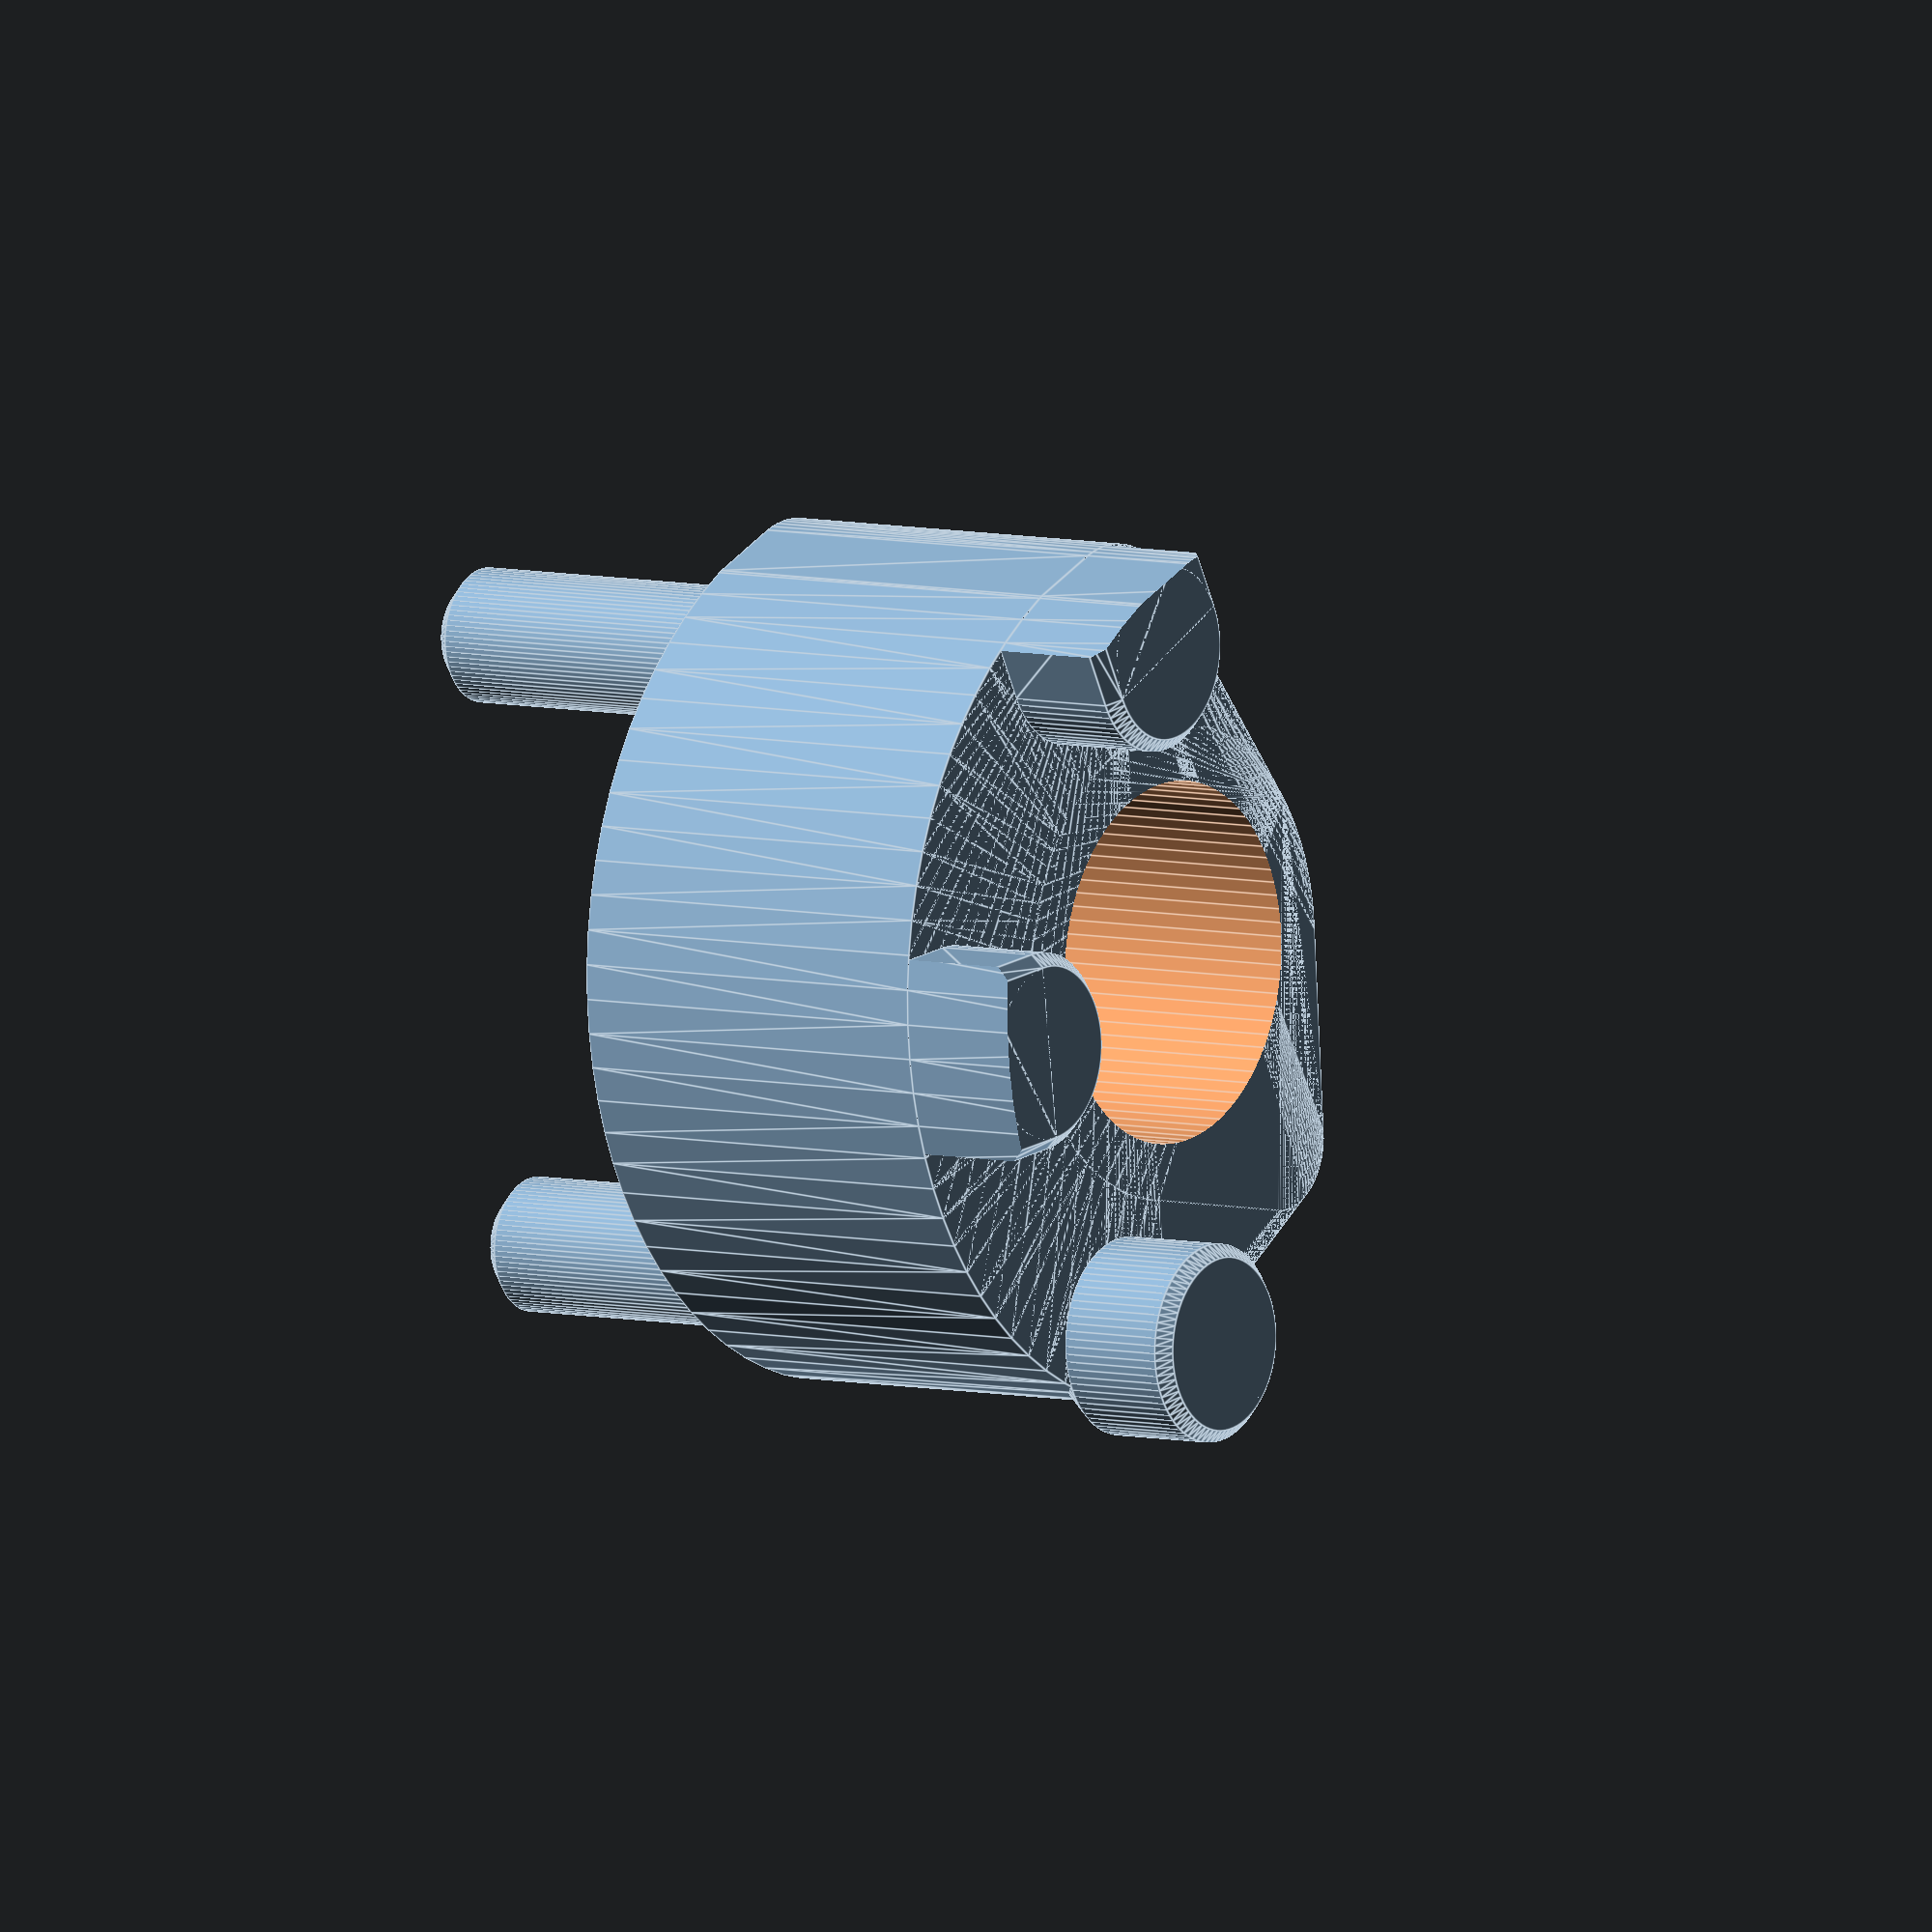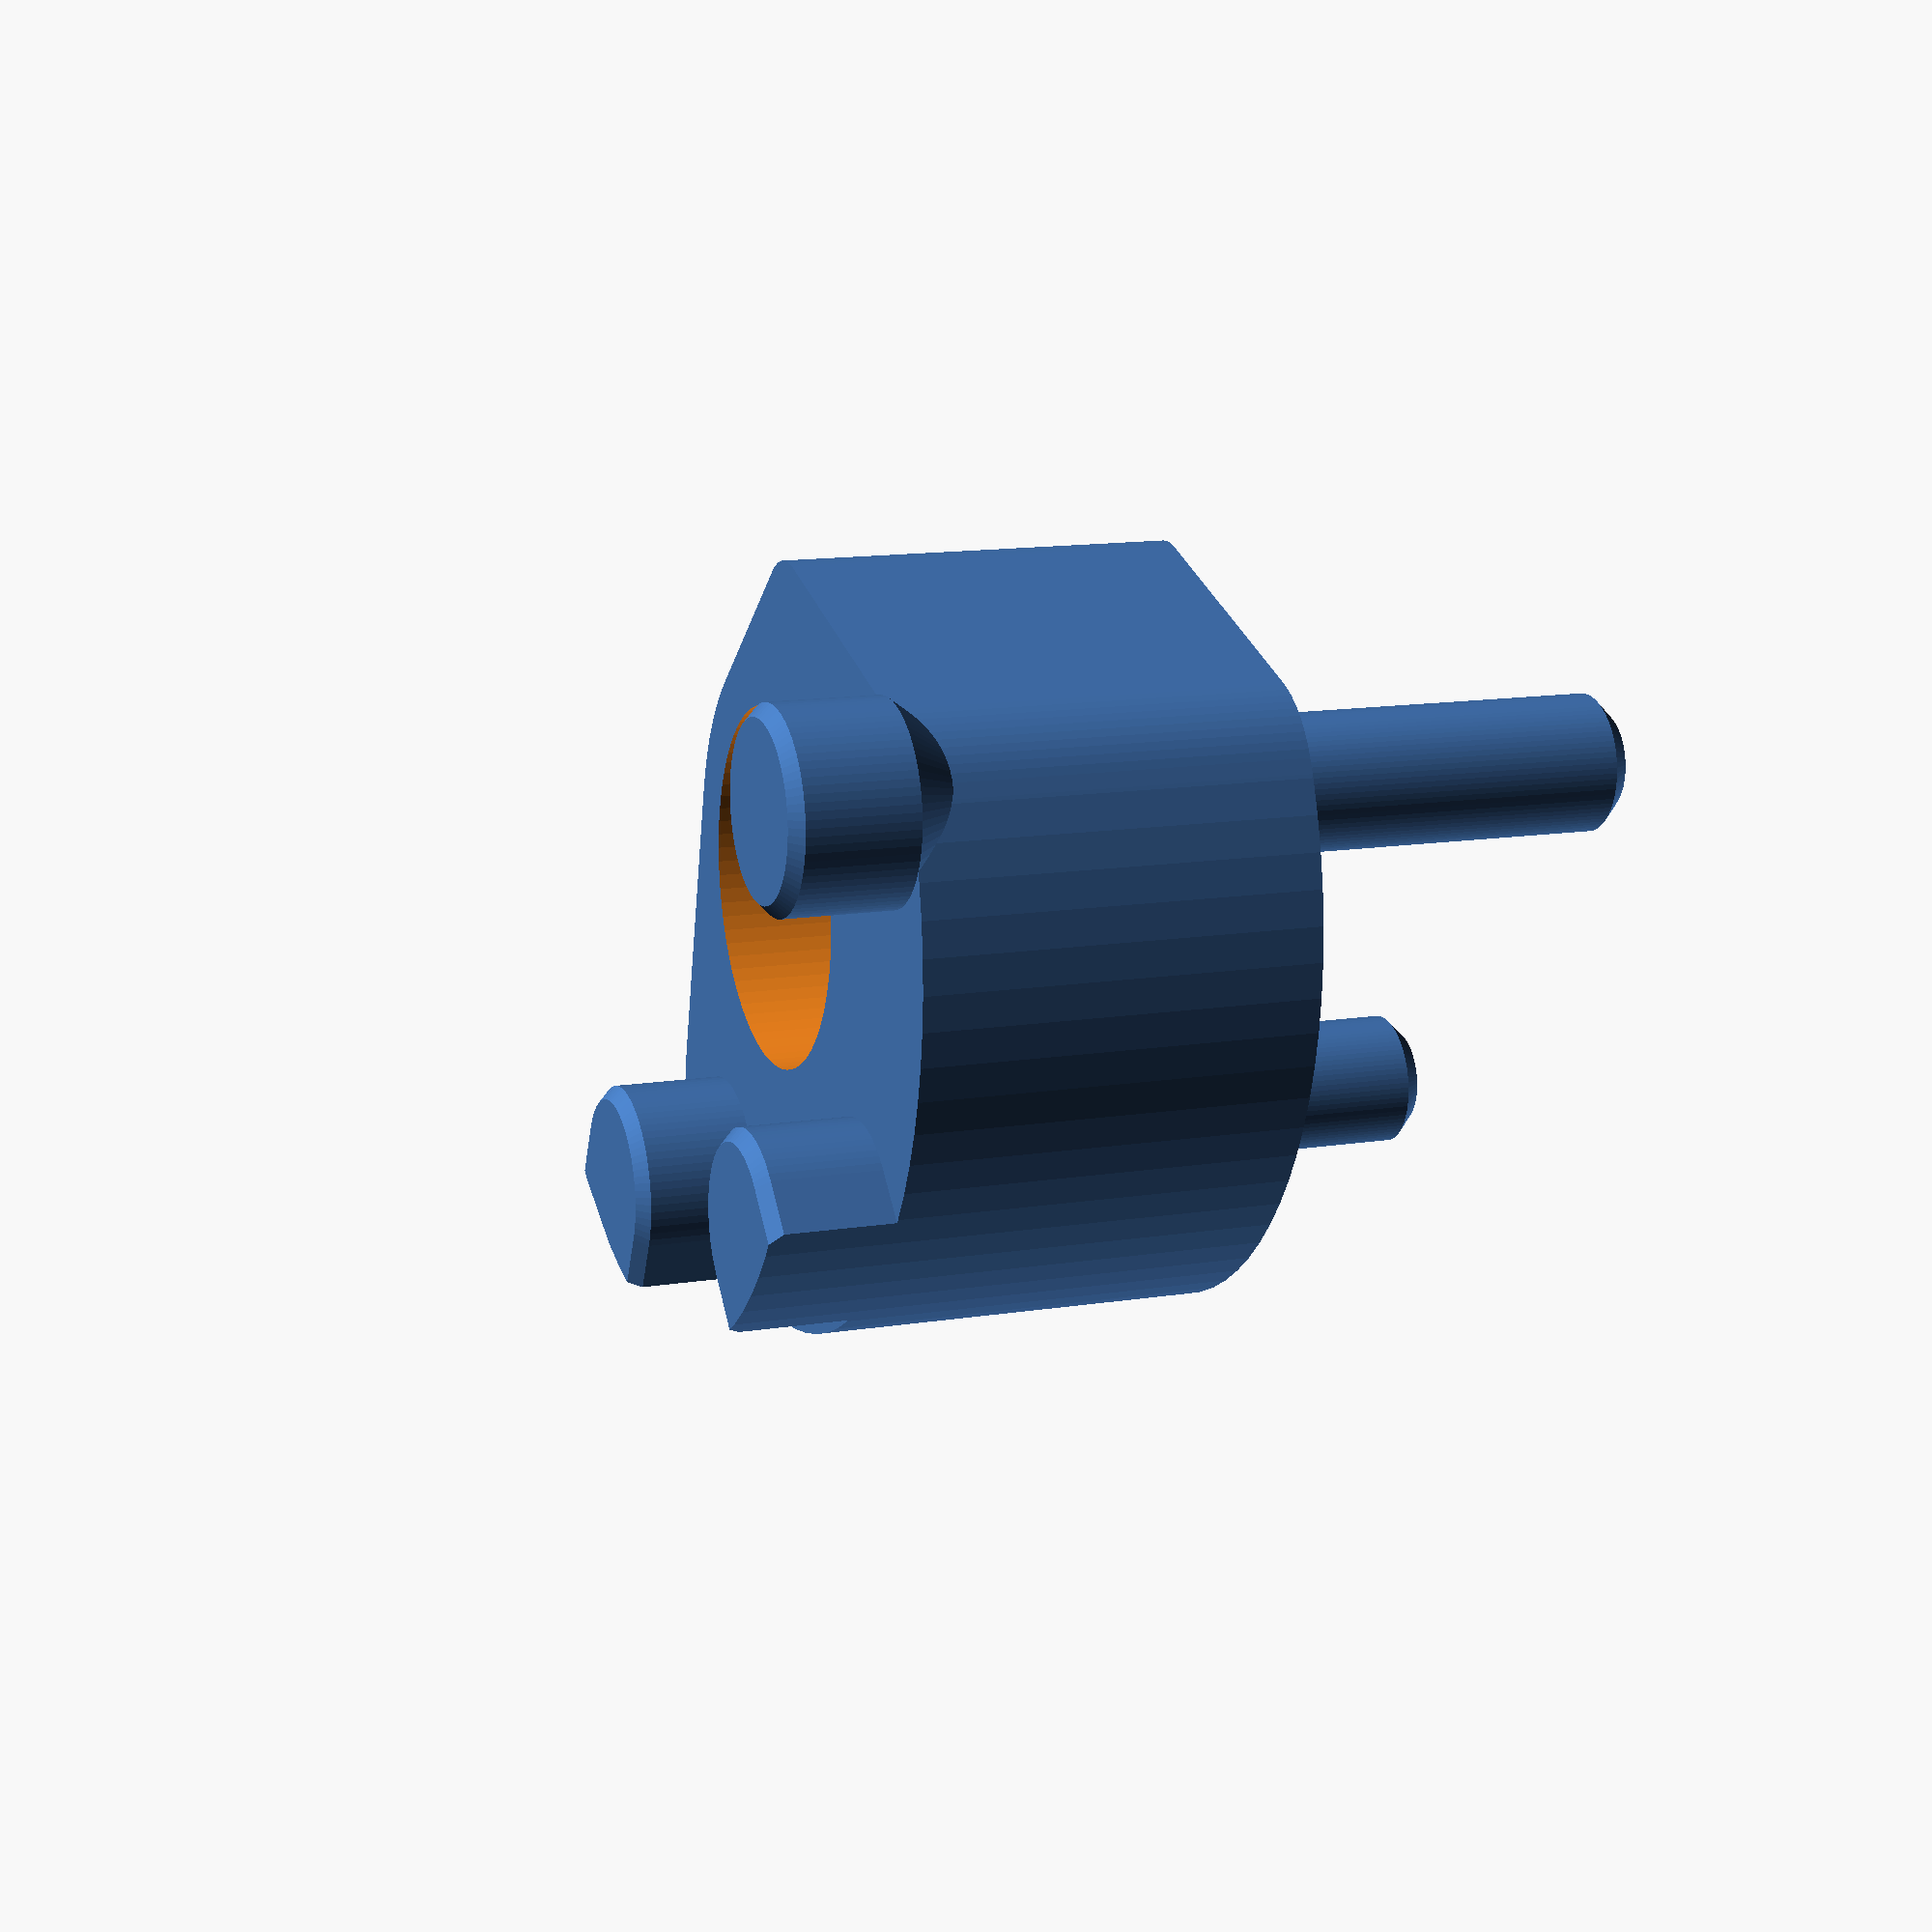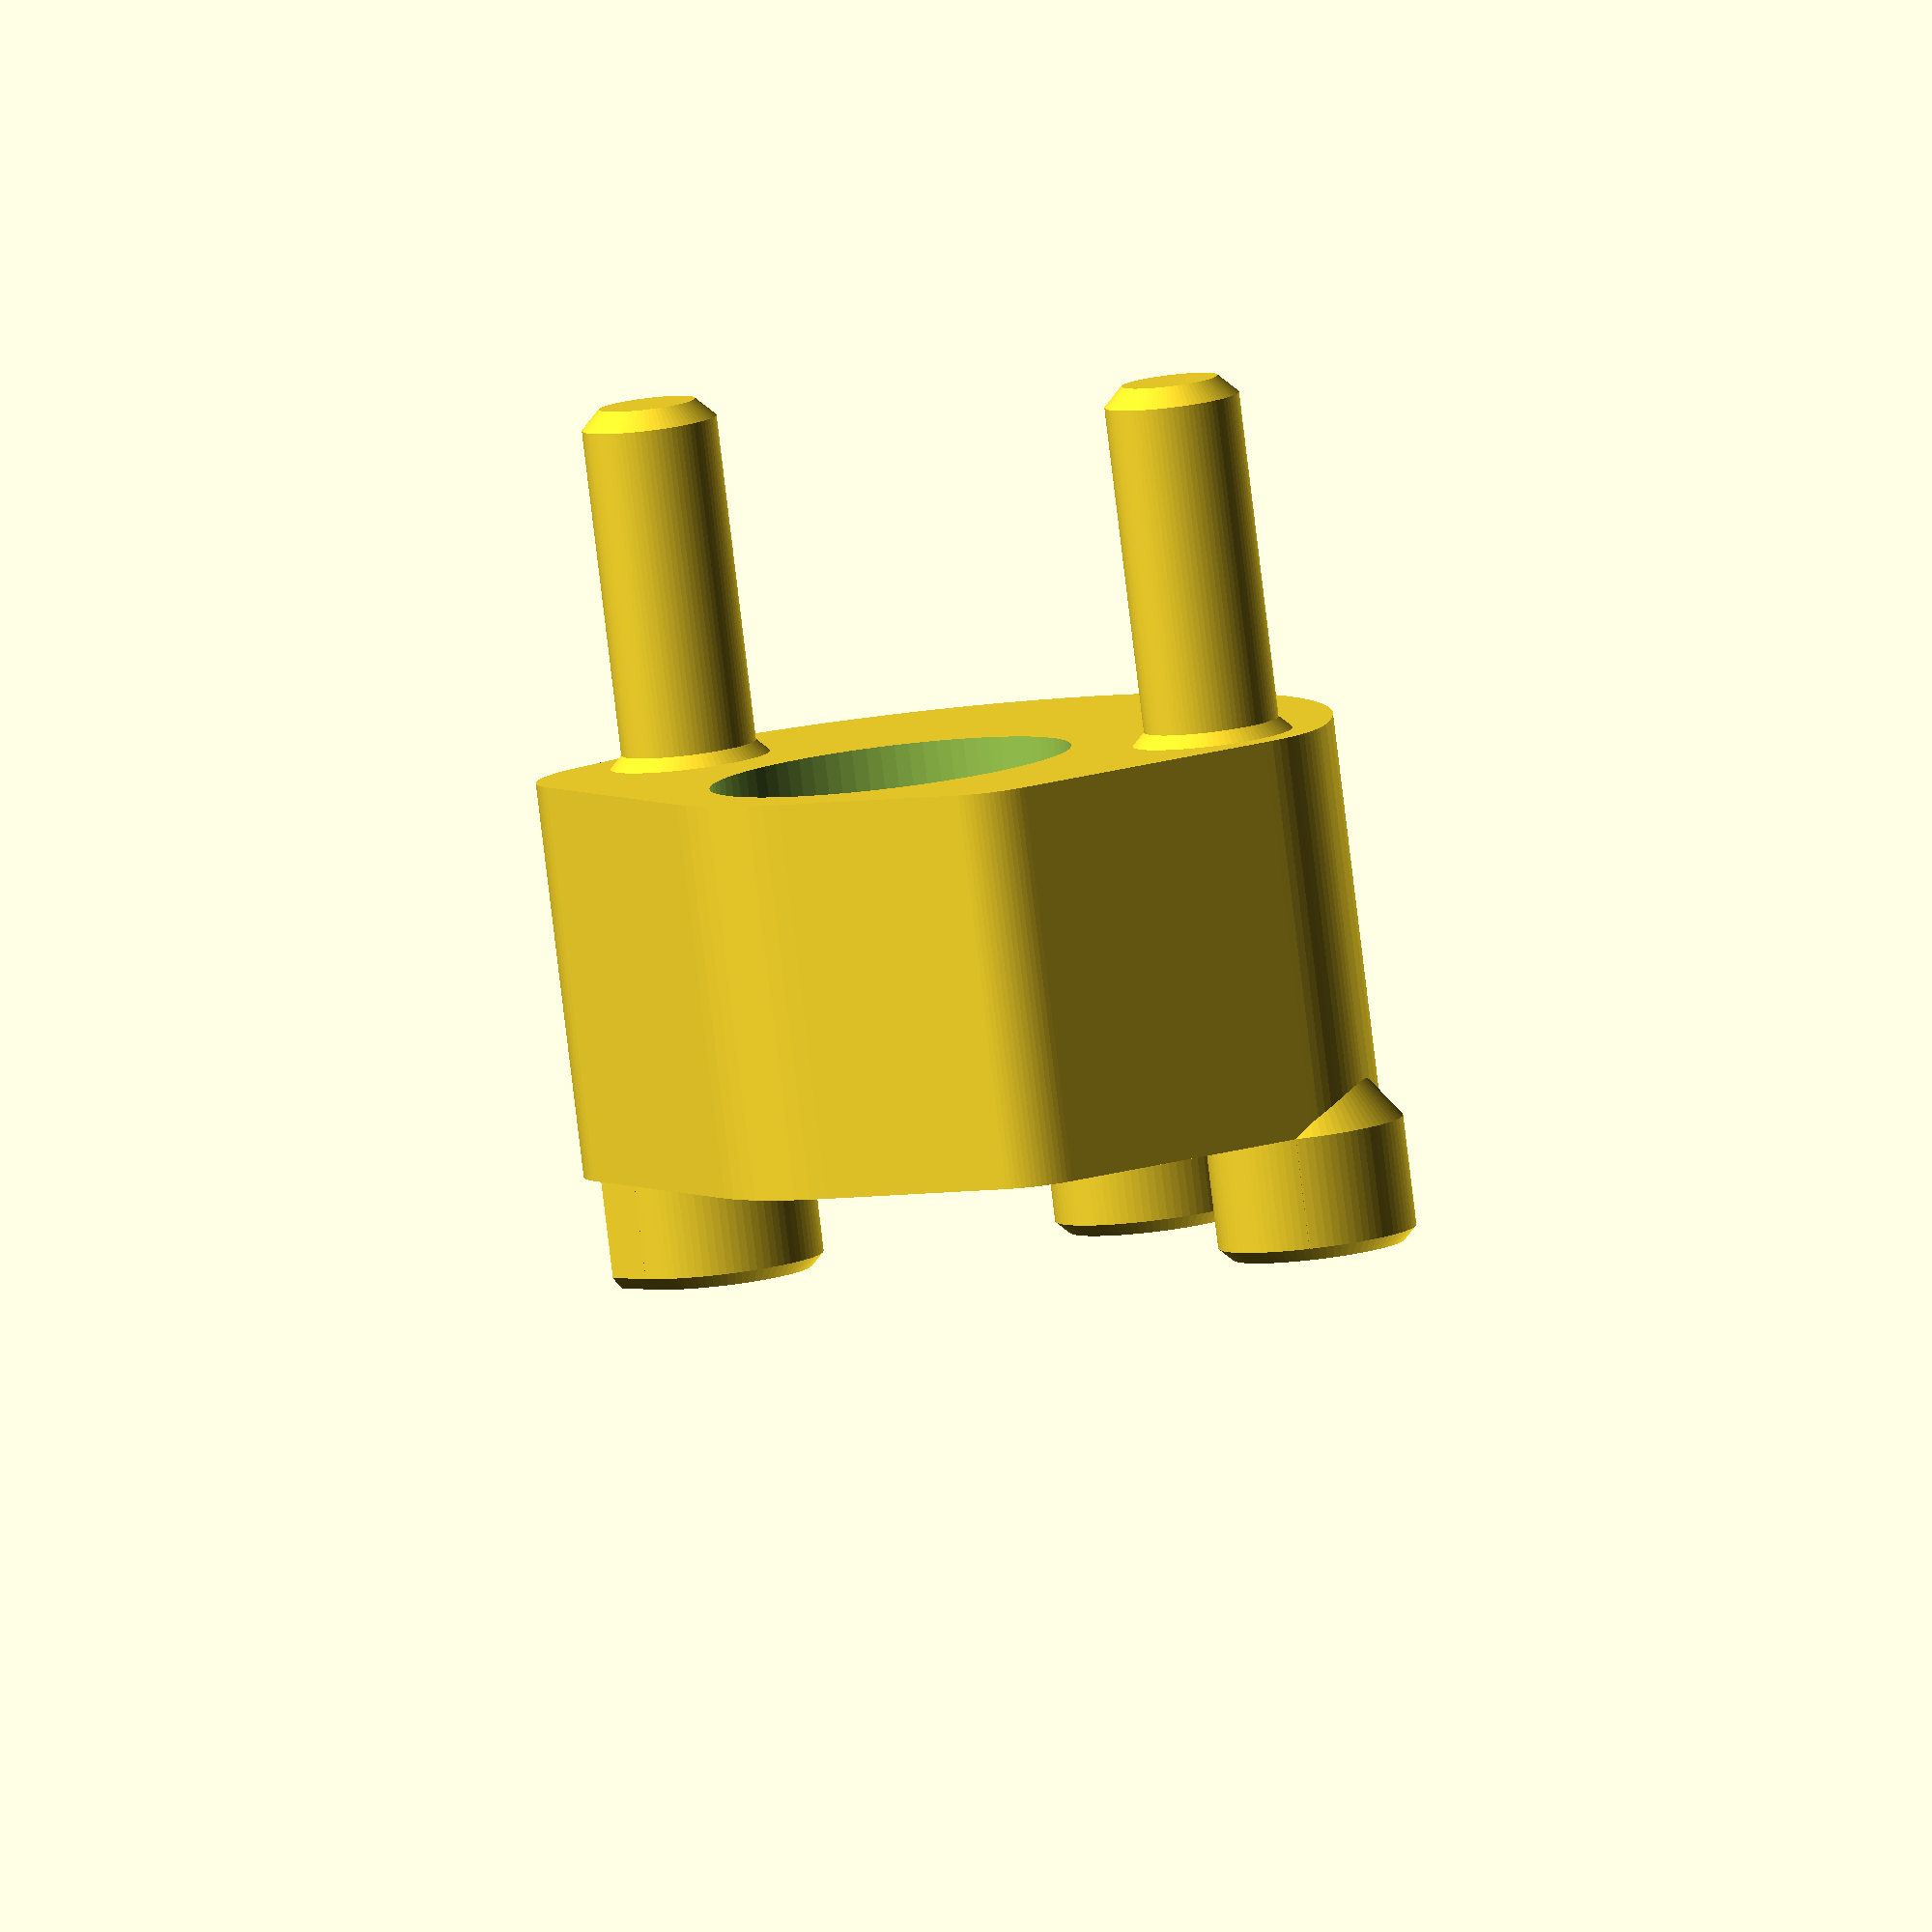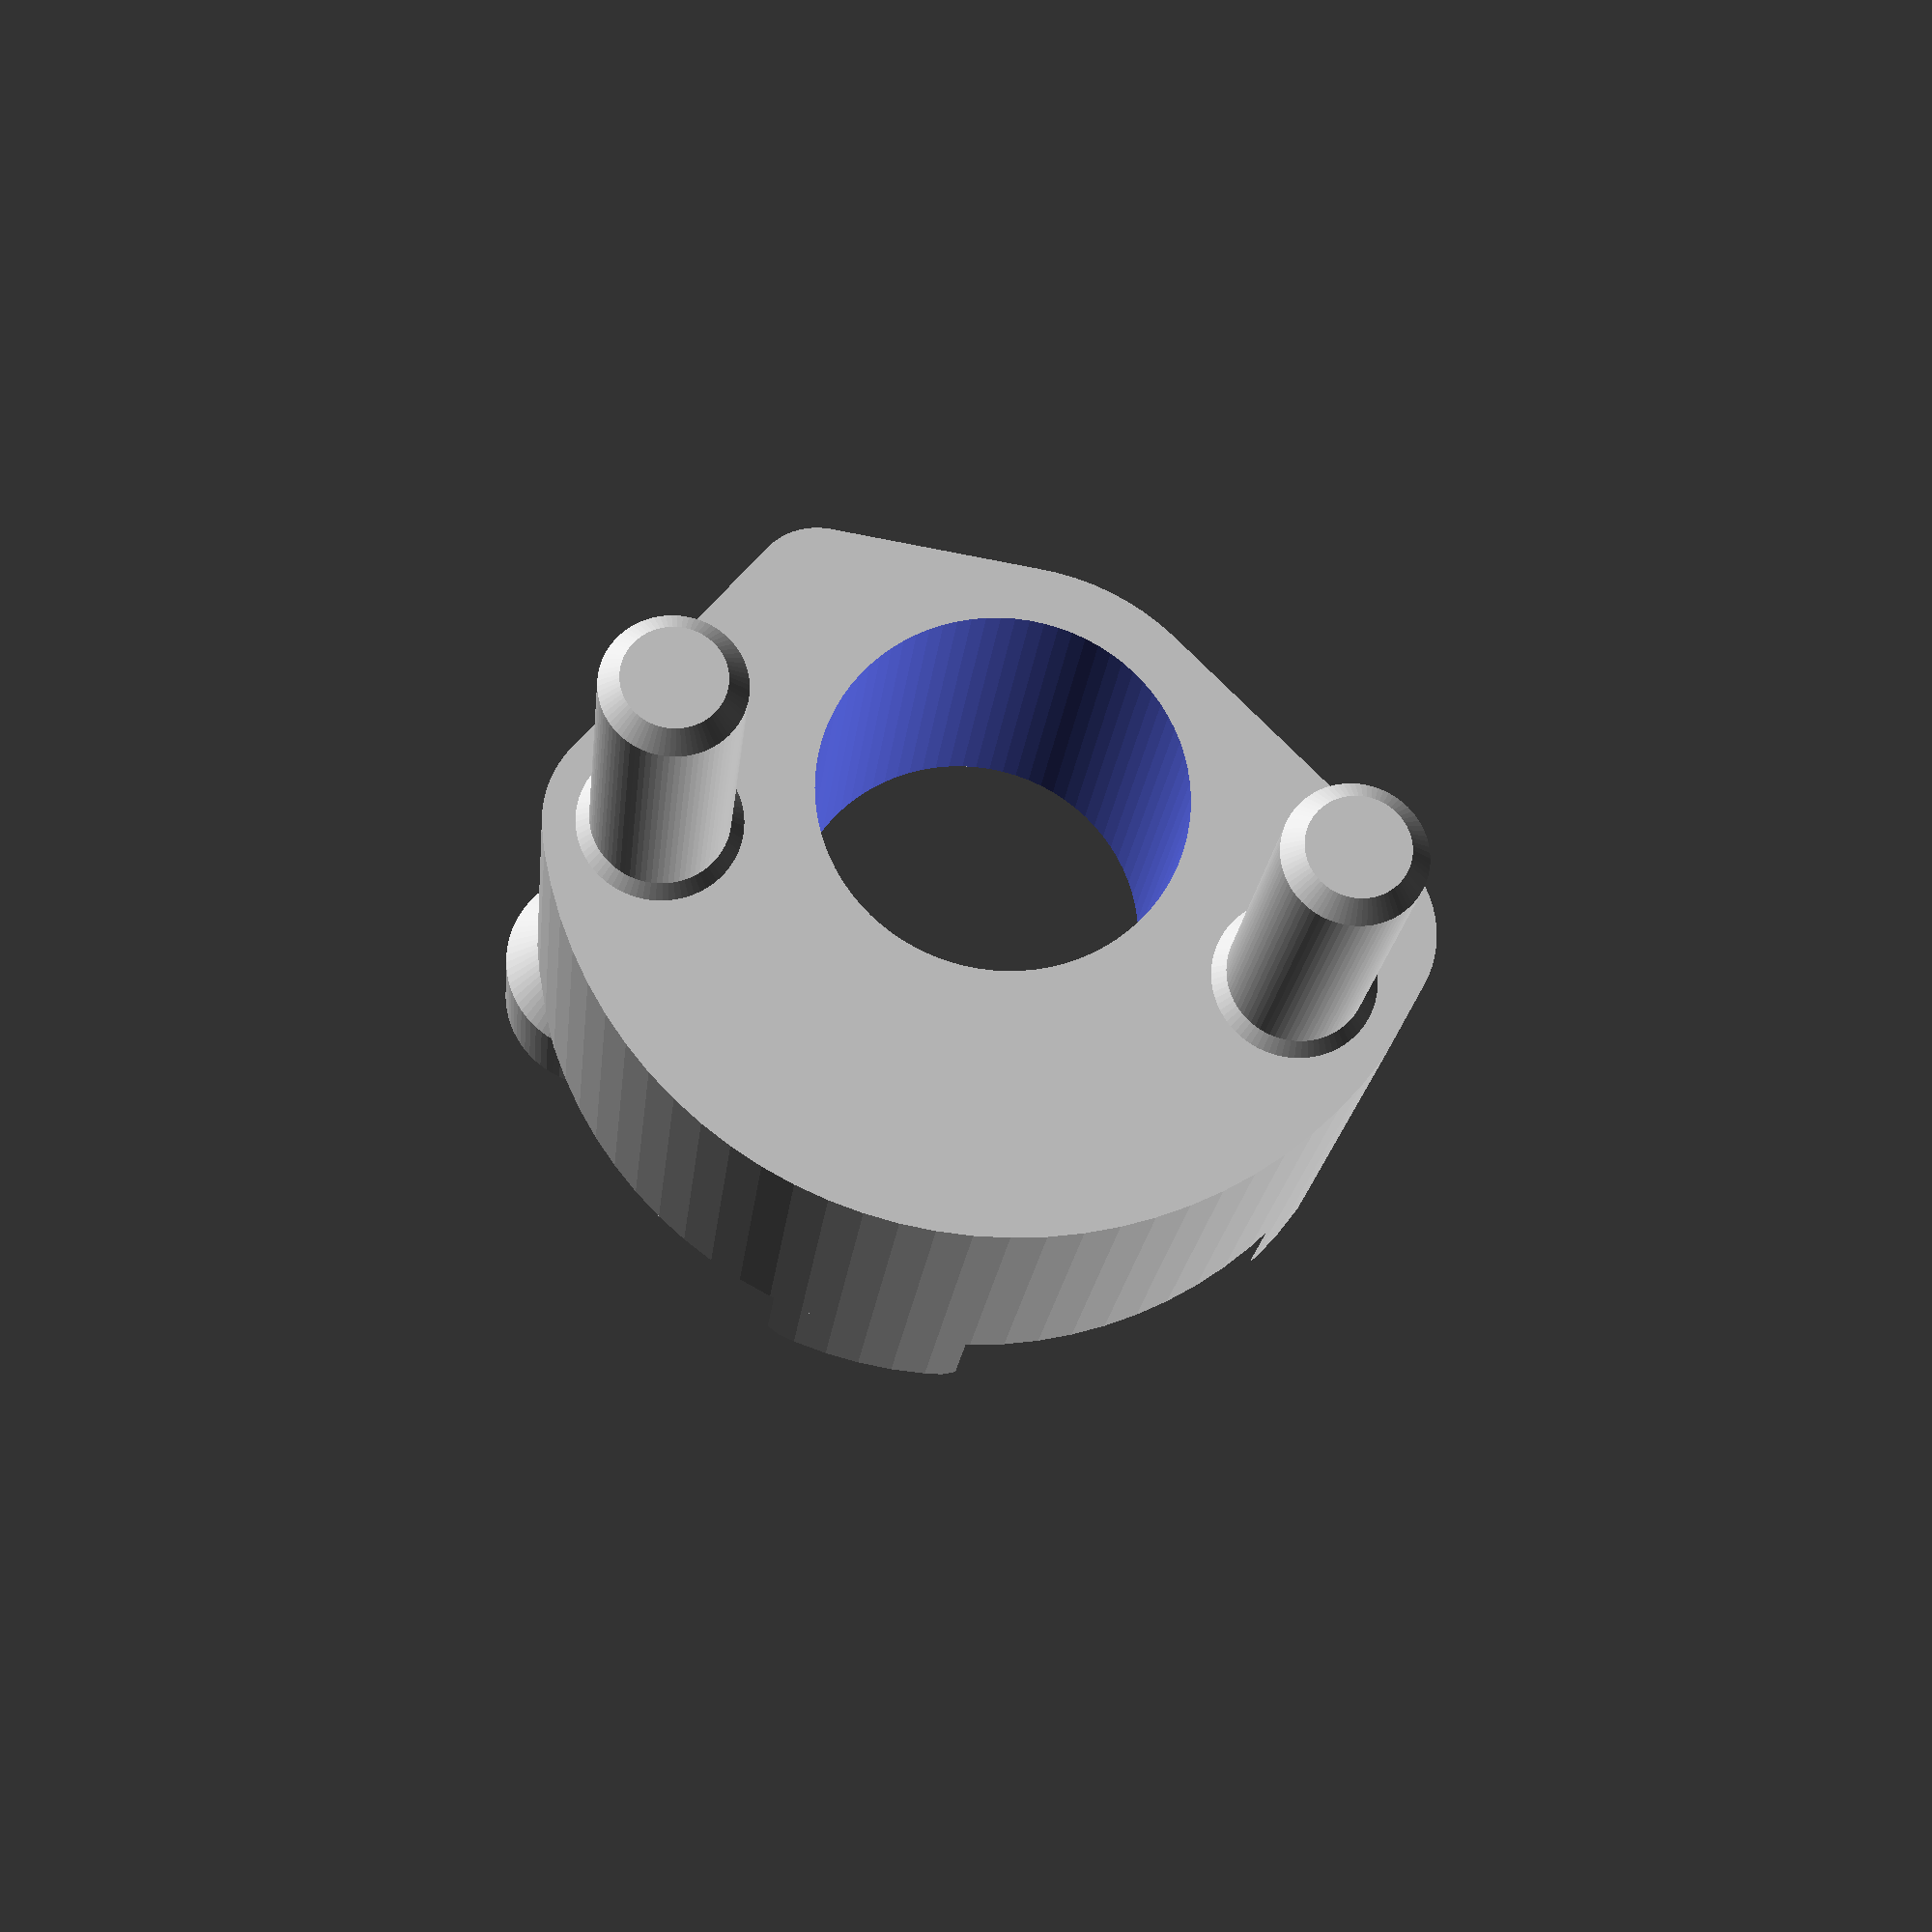
<openscad>
/**
 * Überlastshutz für BMW C1 Ständer // Overload protection for BMW C1 stand.
 * 
 * (Similar to BMW part No. 46528524293)
 *
 * Author:  Johannes Teiwes <johannes.teiwes@me.com>
 * Date:    2021/04/09
 * License: CC-BY-4.0
 *
 */

$fn=80;

// Measurments of the original part
body_thickness = 15.6;
inner_radius = 14.25/2;
outer_radius = inner_radius + 10.3;

top_pin_radius = 5.3/2;
top_pin_height = 14.11;
top_pin_circle_radius = 13;
top_pin_rot_z = 0;

bottom_pin_radius = 7.8/2;
bottom_pin_height = 4.85;
bottom_pin_cicrle_radius = outer_radius - 6.58 + bottom_pin_radius;

module pin_with_chamfer(r, h, c, c_b=0) {
    height = h-c;
    cylinder(r2=r, r1=r+c_b, h=c_b);
    cylinder(r=r, h=height);
    translate([0,0,height])
    cylinder(r1=r, r2=r-c, h=c);
}

module top_pins() {
    rotate([0,0,20])
    translate([top_pin_circle_radius,0,0])
    pin_with_chamfer(r=top_pin_radius, h=top_pin_height, c=0.75, c_b=0.5);
    rotate([0,0,180-20])
    translate([top_pin_circle_radius,0,0])
    pin_with_chamfer(r=top_pin_radius, h=top_pin_height, c=0.75, c_b=0.5);
}

module bottom_pins() {

    translate([0,0,0]) {

        rotate([0,0,20])
        translate([bottom_pin_cicrle_radius, 0, 0])
        rotate([180,0,0]) {
            pin_with_chamfer(r=bottom_pin_radius, h=bottom_pin_height, c=0.5);
            translate([0,0,-bottom_pin_height/1.5])
            cylinder(r2=bottom_pin_radius, r1=bottom_pin_radius-bottom_pin_height/2, h=bottom_pin_height/1.5);
        }

        intersection() {
            translate([0,0,-body_thickness])
            outer_shape();

            rotate([0,0,180-20])
            translate([bottom_pin_cicrle_radius, 0, 0])
            rotate([180,0,0]) {
                pin_with_chamfer(r=bottom_pin_radius, h=bottom_pin_height, c=0.5);
                hull() {
                    translate([0,-bottom_pin_radius+0.5,0])
                    cube([bottom_pin_radius,2*bottom_pin_radius-1,bottom_pin_height]);
                    translate([0,-bottom_pin_radius,0])
                    cube([bottom_pin_radius,2*bottom_pin_radius,bottom_pin_height-0.5]);
                }
            }
        }

        intersection() {
            translate([0,0,-body_thickness])
            outer_shape();

            rotate([0,0,90])
            translate([bottom_pin_cicrle_radius, 0, 0])
            rotate([180,0,0]) {
                pin_with_chamfer(r=bottom_pin_radius, h=bottom_pin_height, c=0.5);
                hull() {
                    translate([0,-bottom_pin_radius+0.5,0])
                    cube([bottom_pin_radius,2*bottom_pin_radius-1,bottom_pin_height]);
                    translate([0,-bottom_pin_radius,0])
                    cube([bottom_pin_radius,2*bottom_pin_radius,bottom_pin_height-0.5]);
                }
            }
        }        
    }
}

module outer_shape() {
    hull() {
        difference() {
            cylinder(r=outer_radius, h=body_thickness);
            rotate([0,0,22+top_pin_rot_z])
            translate([-outer_radius, -outer_radius, -body_thickness/2])
            cube([2*outer_radius, outer_radius, 2*body_thickness]);
            rotate([0,0,-22+top_pin_rot_z])
            translate([-outer_radius, -outer_radius, -body_thickness/2])
            cube([2*outer_radius, outer_radius, 2*body_thickness]);
        }

        rotate([0,0,top_pin_rot_z]) {
            rotate([0,0,20])
            translate([top_pin_circle_radius,0,0])
            cylinder(r=top_pin_radius+1.75, h=body_thickness);
            rotate([0,0,180-10])
            translate([top_pin_circle_radius,0,0])
            cylinder(r=top_pin_radius+1.75, h=body_thickness);
        }

        translate([0,0,0])
        cylinder(r=inner_radius+2.2, h=body_thickness);

        translate([inner_radius+1.5,-inner_radius-1.7+top_pin_radius, 0])
        cylinder(r=top_pin_radius, h=body_thickness);
    }
}

module overload_protection() {
    difference() {
        union() {
            outer_shape();
            translate([0,0,body_thickness]) {
                // color("green")
                top_pins();
            }
            // color("red")
            bottom_pins();
        }
        translate([0,0,-body_thickness/2])
        cylinder(r=inner_radius, h=2*body_thickness);
    }
}
// For maximum strength I recommend to print the part in this orientation:
rotate([90,-60,0])
overload_protection();

</openscad>
<views>
elev=282.1 azim=55.6 roll=13.1 proj=o view=edges
elev=181.2 azim=85.1 roll=199.5 proj=p view=wireframe
elev=241.9 azim=291.2 roll=262.6 proj=o view=wireframe
elev=306.0 azim=197.8 roll=72.0 proj=p view=wireframe
</views>
